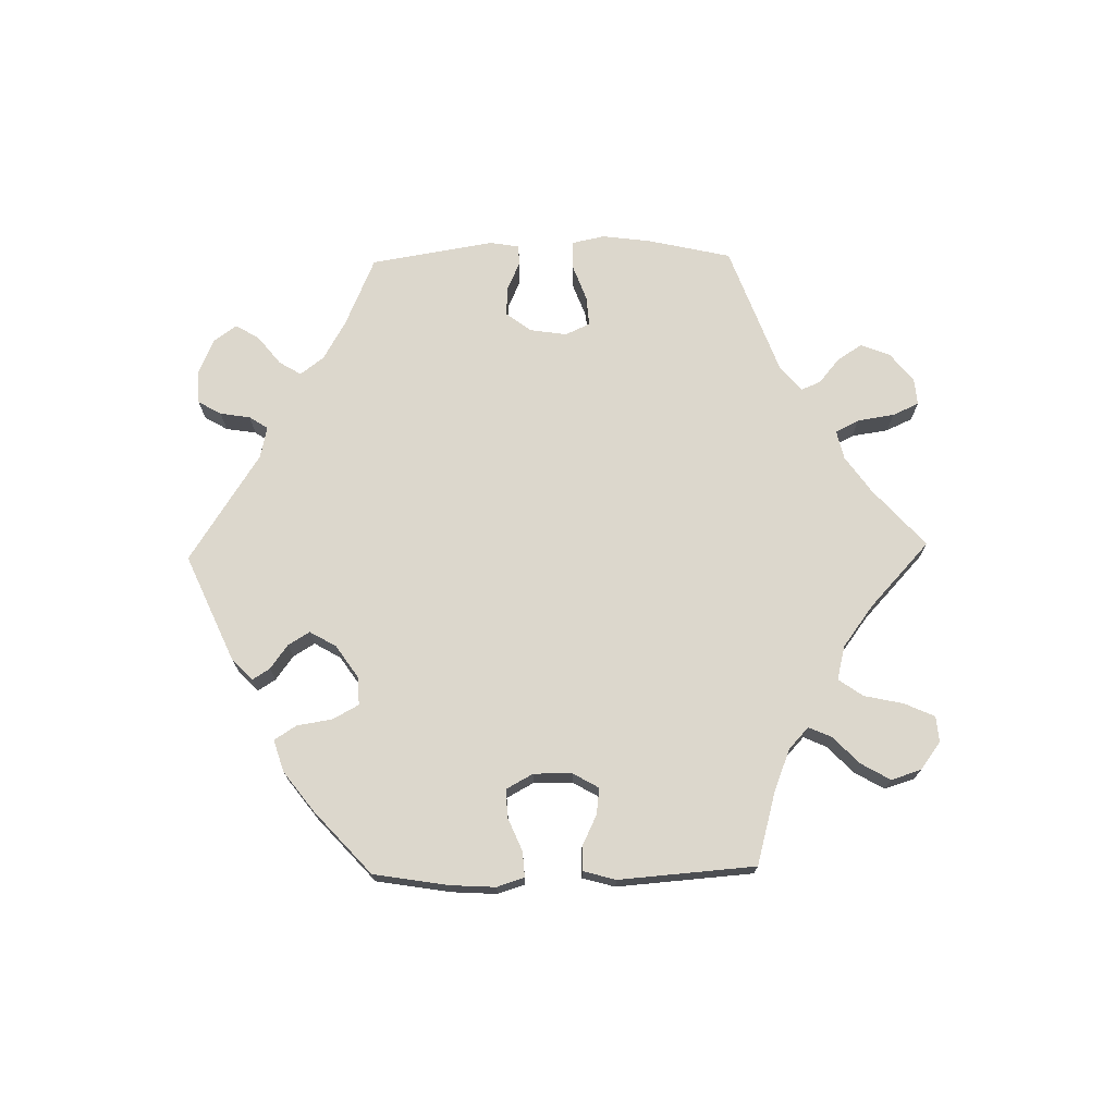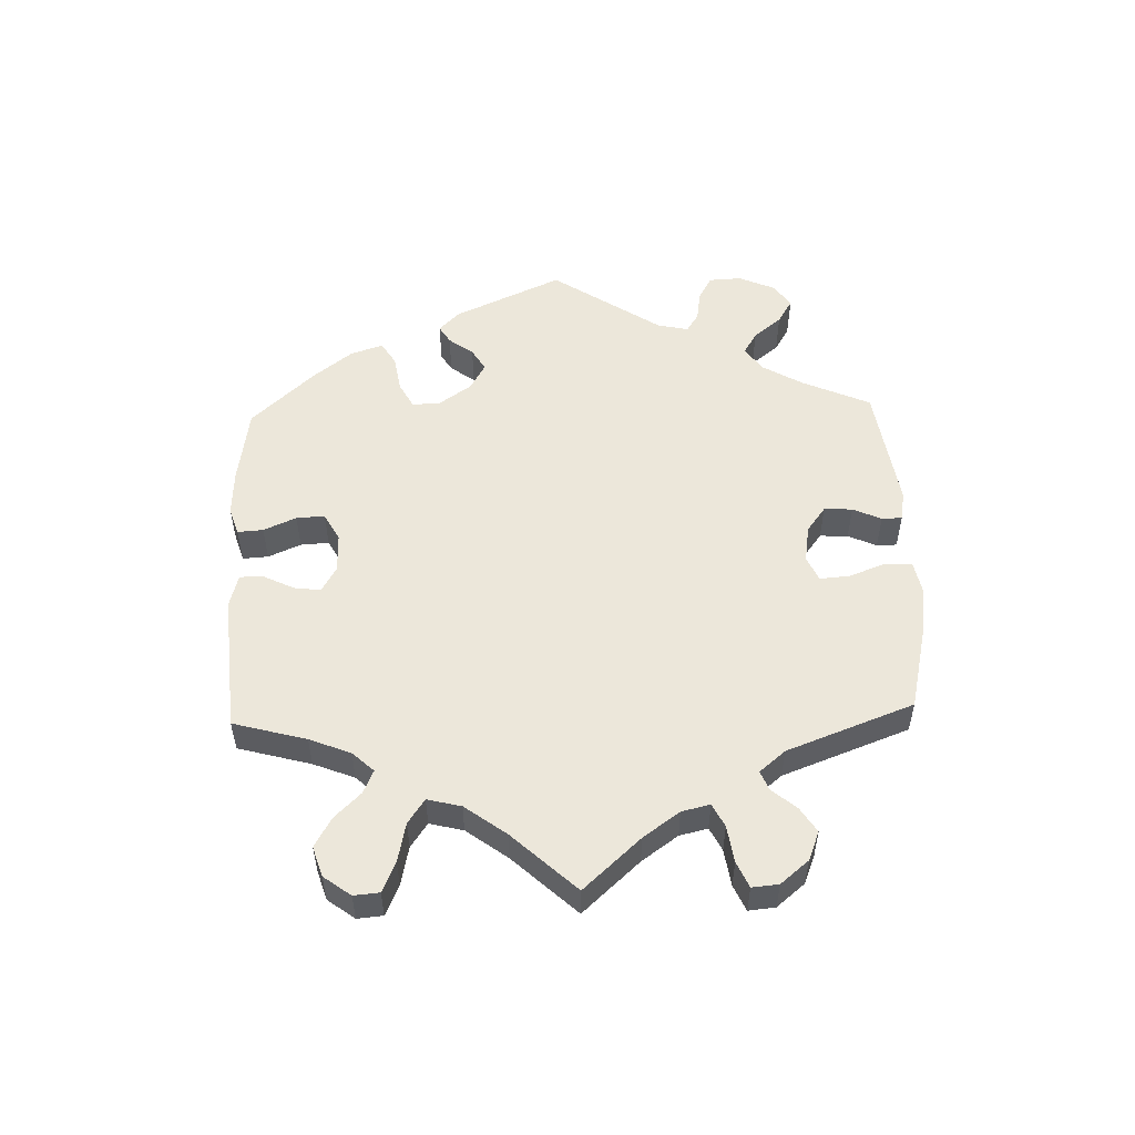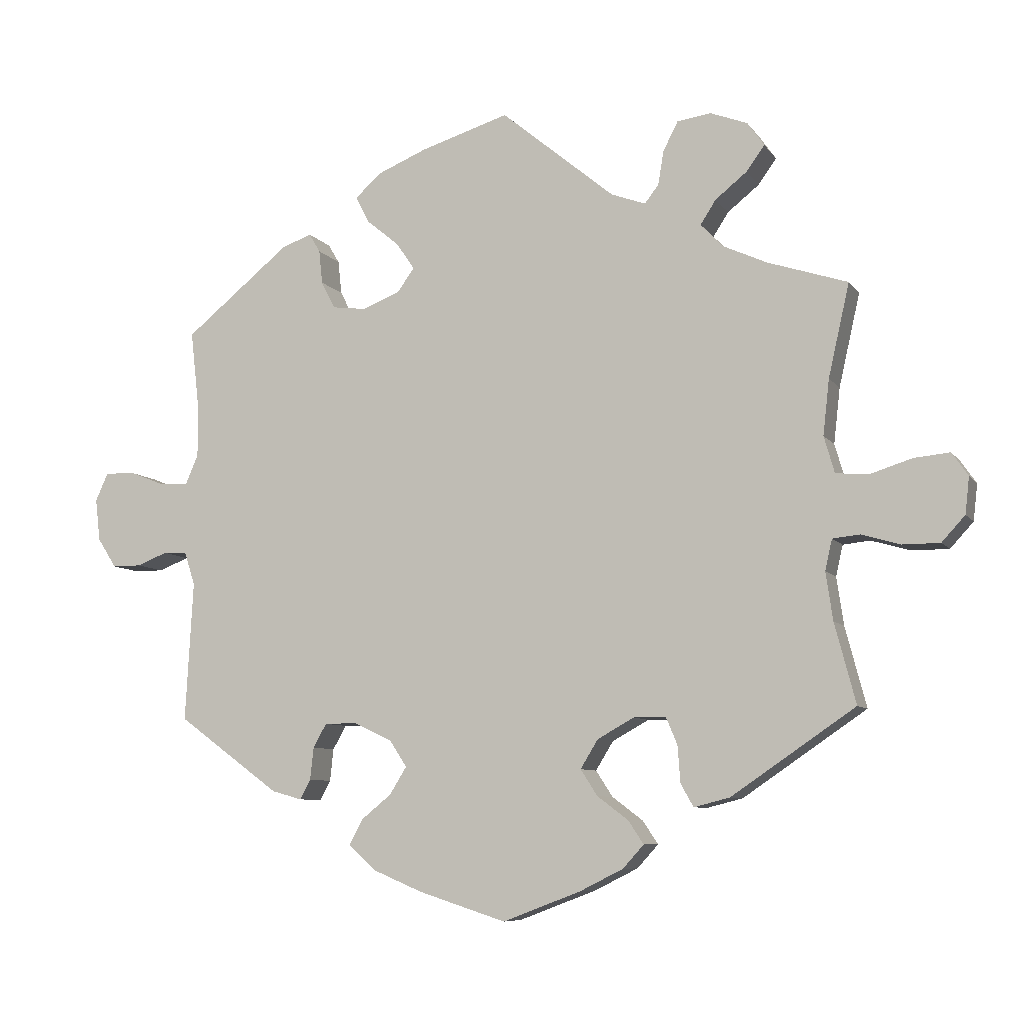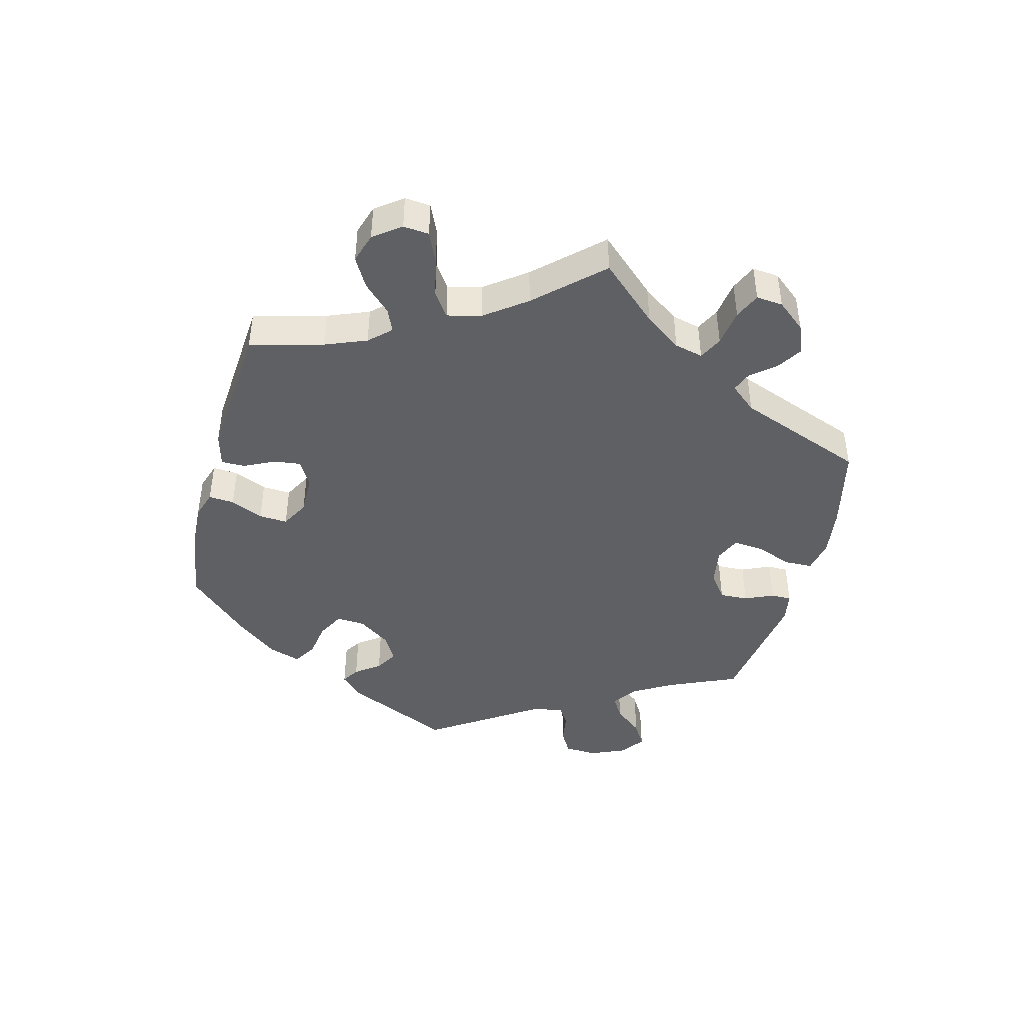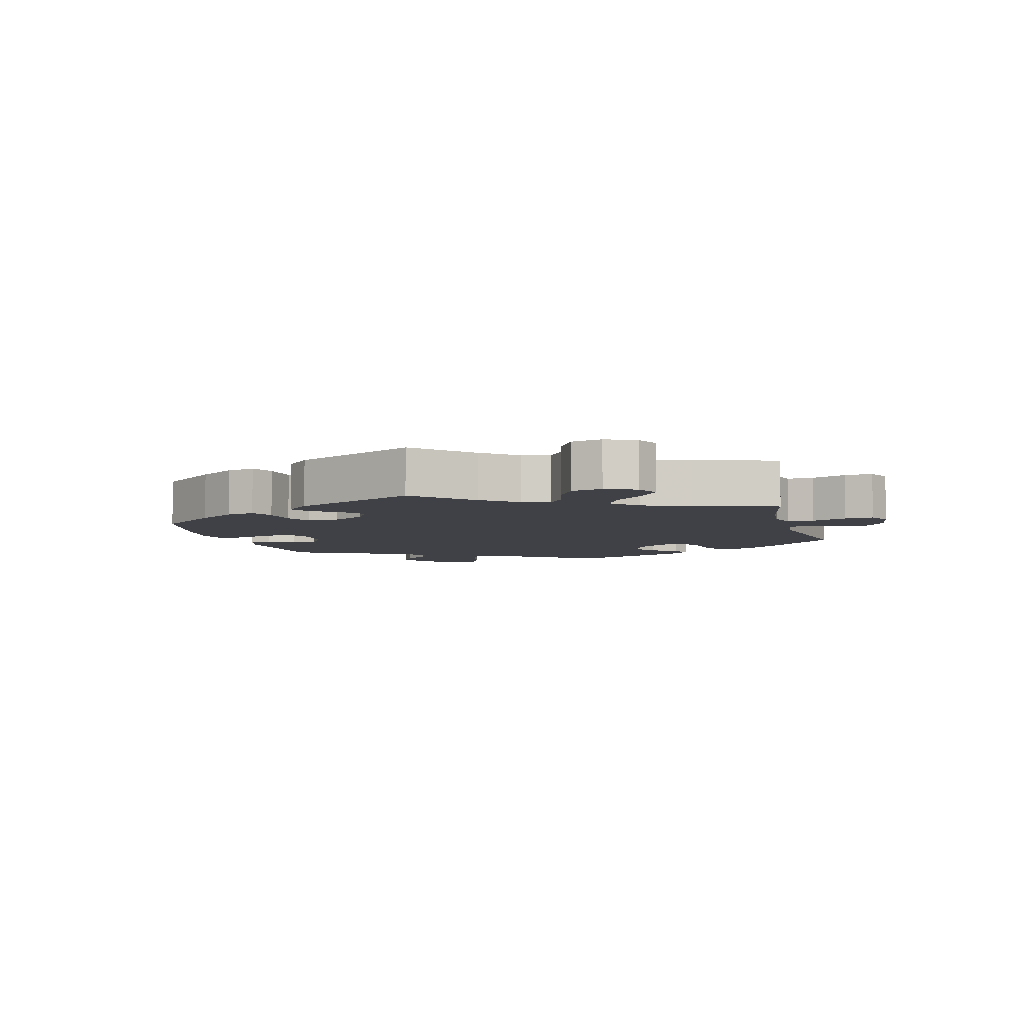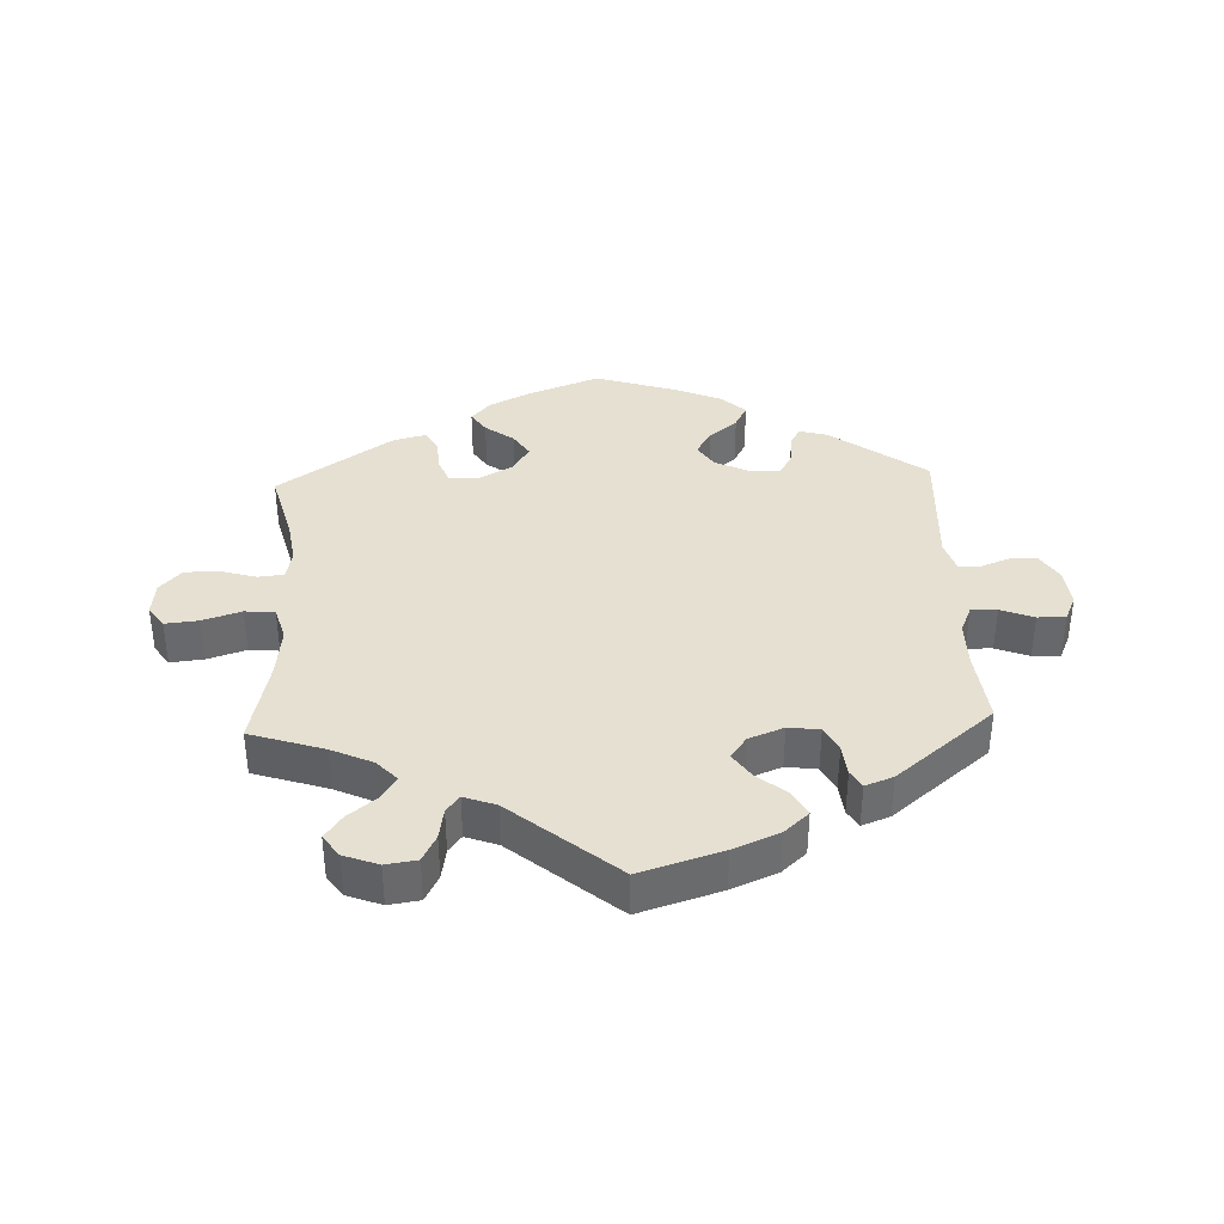
<metadata>
{"format":"obj","ext":"obj","renderer":"f3d","projection":"perspective","resolution":1024,"background":"white","views":[{"elev":72.8,"azim":-151.2,"up":"+Y"},{"elev":54.0,"azim":-61.9,"up":"+Y"},{"elev":-7.9,"azim":-160.2,"up":"+Z"},{"elev":-44.5,"azim":-74.7,"up":"+Y"},{"elev":-6.0,"azim":-104.6,"up":"+Y"},{"elev":37.6,"azim":-2.4,"up":"+Y"}]}
</metadata>
<code>
v 0.488 0.07 0.174
v 0.488 0.07 0.104
v 0.506 0.07 0.062
v 0.546 0.07 0.063
v 0.597 0.07 0.083
v 0.64 0.07 0.084
v 0.658 0.07 0.044
v 0.651 0.07 -0.016
v 0.624 0.07 -0.058
v 0.583 0.07 -0.058
v 0.539 0.07 -0.041
v 0.505 0.07 -0.043
v 0.49 0.07 -0.09
v 0.501 0.07 -0.289
v 0.355 0.07 -0.396
v 0.312 0.07 -0.408
v 0.297 0.07 -0.38
v 0.292 0.07 -0.334
v 0.273 0.07 -0.3
v 0.226 0.07 -0.3
v 0.172 0.07 -0.326
v 0.148 0.07 -0.363
v 0.172 0.07 -0.402
v 0.215 0.07 -0.437
v 0.234 0.07 -0.473
v 0.196 0.07 -0.508
v 0.125 0.07 -0.538
v 0 0.07 -0.578
v -0.111 0.07 -0.536
v -0.173 0.07 -0.505
v -0.203 0.07 -0.472
v -0.181 0.07 -0.439
v -0.137 0.07 -0.406
v -0.113 0.07 -0.369
v -0.138 0.07 -0.328
v -0.19 0.07 -0.299
v -0.236 0.07 -0.299
v -0.252 0.07 -0.337
v -0.256 0.07 -0.39
v -0.274 0.07 -0.422
v -0.325 0.07 -0.409
v -0.501 0.07 -0.289
v -0.471 0.07 -0.175
v -0.461 0.07 -0.107
v -0.471 0.07 -0.063
v -0.51 0.07 -0.059
v -0.565 0.07 -0.075
v -0.618 0.07 -0.075
v -0.651 0.07 -0.039
v -0.657 0.07 0.013
v -0.634 0.07 0.046
v -0.583 0.07 0.041
v -0.523 0.07 0.022
v -0.477 0.07 0.026
v -0.462 0.07 0.078
v -0.471 0.07 0.157
v -0.501 0.07 0.289
v -0.387 0.07 0.326
v -0.324 0.07 0.355
v -0.293 0.07 0.388
v -0.315 0.07 0.422
v -0.36 0.07 0.458
v -0.386 0.07 0.494
v -0.362 0.07 0.528
v -0.309 0.07 0.548
v -0.261 0.07 0.541
v -0.24 0.07 0.5
v -0.232 0.07 0.452
v -0.212 0.07 0.426
v -0.163 0.07 0.444
v -0.001 0.07 0.578
v 0.125 0.07 0.539
v 0.195 0.07 0.51
v 0.233 0.07 0.476
v 0.213 0.07 0.438
v 0.167 0.07 0.4
v 0.141 0.07 0.362
v 0.165 0.07 0.328
v 0.219 0.07 0.307
v 0.267 0.07 0.313
v 0.287 0.07 0.352
v 0.292 0.07 0.4
v 0.308 0.07 0.427
v 0.351 0.07 0.411
v 0.501 0.07 0.289
v 0.488 0 0.174
v 0.488 0 0.104
v 0.506 0 0.062
v 0.546 0 0.063
v 0.597 0 0.083
v 0.64 0 0.084
v 0.658 0 0.044
v 0.651 0 -0.016
v 0.624 0 -0.058
v 0.583 0 -0.058
v 0.539 0 -0.041
v 0.505 0 -0.043
v 0.49 0 -0.09
v 0.501 0 -0.289
v 0.355 0 -0.396
v 0.312 0 -0.408
v 0.297 0 -0.38
v 0.292 0 -0.334
v 0.273 0 -0.3
v 0.226 0 -0.3
v 0.172 0 -0.326
v 0.148 0 -0.363
v 0.172 0 -0.402
v 0.215 0 -0.437
v 0.234 0 -0.473
v 0.196 0 -0.508
v 0.125 0 -0.538
v 0 0 -0.578
v -0.111 0 -0.536
v -0.173 0 -0.505
v -0.203 0 -0.472
v -0.181 0 -0.439
v -0.137 0 -0.406
v -0.113 0 -0.369
v -0.138 0 -0.328
v -0.19 0 -0.299
v -0.236 0 -0.299
v -0.252 0 -0.337
v -0.256 0 -0.39
v -0.274 0 -0.422
v -0.325 0 -0.409
v -0.501 0 -0.289
v -0.471 0 -0.175
v -0.461 0 -0.107
v -0.471 0 -0.063
v -0.51 0 -0.059
v -0.565 0 -0.075
v -0.618 0 -0.075
v -0.651 0 -0.039
v -0.657 0 0.013
v -0.634 0 0.046
v -0.583 0 0.041
v -0.523 0 0.022
v -0.477 0 0.026
v -0.462 0 0.078
v -0.471 0 0.157
v -0.501 0 0.289
v -0.387 0 0.326
v -0.324 0 0.355
v -0.293 0 0.388
v -0.315 0 0.422
v -0.36 0 0.458
v -0.386 0 0.494
v -0.362 0 0.528
v -0.309 0 0.548
v -0.261 0 0.541
v -0.24 0 0.5
v -0.232 0 0.452
v -0.212 0 0.426
v -0.163 0 0.444
v -0.001 0 0.578
v 0.125 0 0.539
v 0.195 0 0.51
v 0.233 0 0.476
v 0.213 0 0.438
v 0.167 0 0.4
v 0.141 0 0.362
v 0.165 0 0.328
v 0.219 0 0.307
v 0.267 0 0.313
v 0.287 0 0.352
v 0.292 0 0.4
v 0.308 0 0.427
v 0.351 0 0.411
v 0.501 0 0.289
f 84 85 1
f 81 82 83 84
f 80 81 84 1
f 79 80 1 2
f 78 79 2 3
f 73 74 75 76
f 73 76 77
f 70 71 72 73
f 69 70 73 77
f 65 66 67 68
f 65 68 69
f 64 65 69
f 61 62 63 64
f 60 61 64 69
f 59 60 69 77
f 56 57 58
f 55 56 58 59
f 54 55 59 77
f 50 51 52 53
f 48 49 50 53
f 46 47 48 53
f 45 46 53 54
f 44 45 54 77
f 40 41 42 43
f 38 39 40 43
f 37 38 43 44
f 36 37 44 77
f 30 31 32 33
f 30 33 34
f 29 30 34
f 28 29 34
f 27 28 34
f 26 27 34 35
f 23 24 25 26
f 22 23 26 35
f 15 16 17 18
f 13 14 15 18
f 12 13 18 19
f 8 9 10 11
f 8 11 12
f 7 8 12
f 4 5 6 7
f 3 4 7 12
f 78 3 12 19
f 21 22 35 36
f 20 21 36 77
f 19 20 77 78
f 86 170 169
f 169 168 167 166
f 86 169 166 165
f 87 86 165 164
f 88 87 164 163
f 161 160 159 158
f 162 161 158
f 158 157 156 155
f 162 158 155 154
f 153 152 151 150
f 154 153 150
f 154 150 149
f 149 148 147 146
f 154 149 146 145
f 162 154 145 144
f 143 142 141
f 144 143 141 140
f 162 144 140 139
f 138 137 136 135
f 138 135 134 133
f 138 133 132 131
f 139 138 131 130
f 162 139 130 129
f 128 127 126 125
f 128 125 124 123
f 129 128 123 122
f 162 129 122 121
f 118 117 116 115
f 119 118 115
f 119 115 114
f 119 114 113
f 119 113 112
f 120 119 112 111
f 111 110 109 108
f 120 111 108 107
f 103 102 101 100
f 103 100 99 98
f 104 103 98 97
f 96 95 94 93
f 97 96 93
f 97 93 92
f 92 91 90 89
f 97 92 89 88
f 104 97 88 163
f 121 120 107 106
f 162 121 106 105
f 163 162 105 104
f 1 86 87 2
f 2 87 88 3
f 3 88 89 4
f 4 89 90 5
f 5 90 91 6
f 6 91 92 7
f 7 92 93 8
f 8 93 94 9
f 9 94 95 10
f 10 95 96 11
f 11 96 97 12
f 12 97 98 13
f 13 98 99 14
f 14 99 100 15
f 15 100 101 16
f 16 101 102 17
f 17 102 103 18
f 18 103 104 19
f 19 104 105 20
f 20 105 106 21
f 21 106 107 22
f 22 107 108 23
f 23 108 109 24
f 24 109 110 25
f 25 110 111 26
f 26 111 112 27
f 27 112 113 28
f 28 113 114 29
f 29 114 115 30
f 30 115 116 31
f 31 116 117 32
f 32 117 118 33
f 33 118 119 34
f 34 119 120 35
f 35 120 121 36
f 36 121 122 37
f 37 122 123 38
f 38 123 124 39
f 39 124 125 40
f 40 125 126 41
f 41 126 127 42
f 42 127 128 43
f 43 128 129 44
f 44 129 130 45
f 45 130 131 46
f 46 131 132 47
f 47 132 133 48
f 48 133 134 49
f 49 134 135 50
f 50 135 136 51
f 51 136 137 52
f 52 137 138 53
f 53 138 139 54
f 54 139 140 55
f 55 140 141 56
f 56 141 142 57
f 57 142 143 58
f 58 143 144 59
f 59 144 145 60
f 60 145 146 61
f 61 146 147 62
f 62 147 148 63
f 63 148 149 64
f 64 149 150 65
f 65 150 151 66
f 66 151 152 67
f 67 152 153 68
f 68 153 154 69
f 69 154 155 70
f 70 155 156 71
f 71 156 157 72
f 72 157 158 73
f 73 158 159 74
f 74 159 160 75
f 75 160 161 76
f 76 161 162 77
f 77 162 163 78
f 78 163 164 79
f 79 164 165 80
f 80 165 166 81
f 81 166 167 82
f 82 167 168 83
f 83 168 169 84
f 84 169 170 85
f 85 170 86 1

</code>
